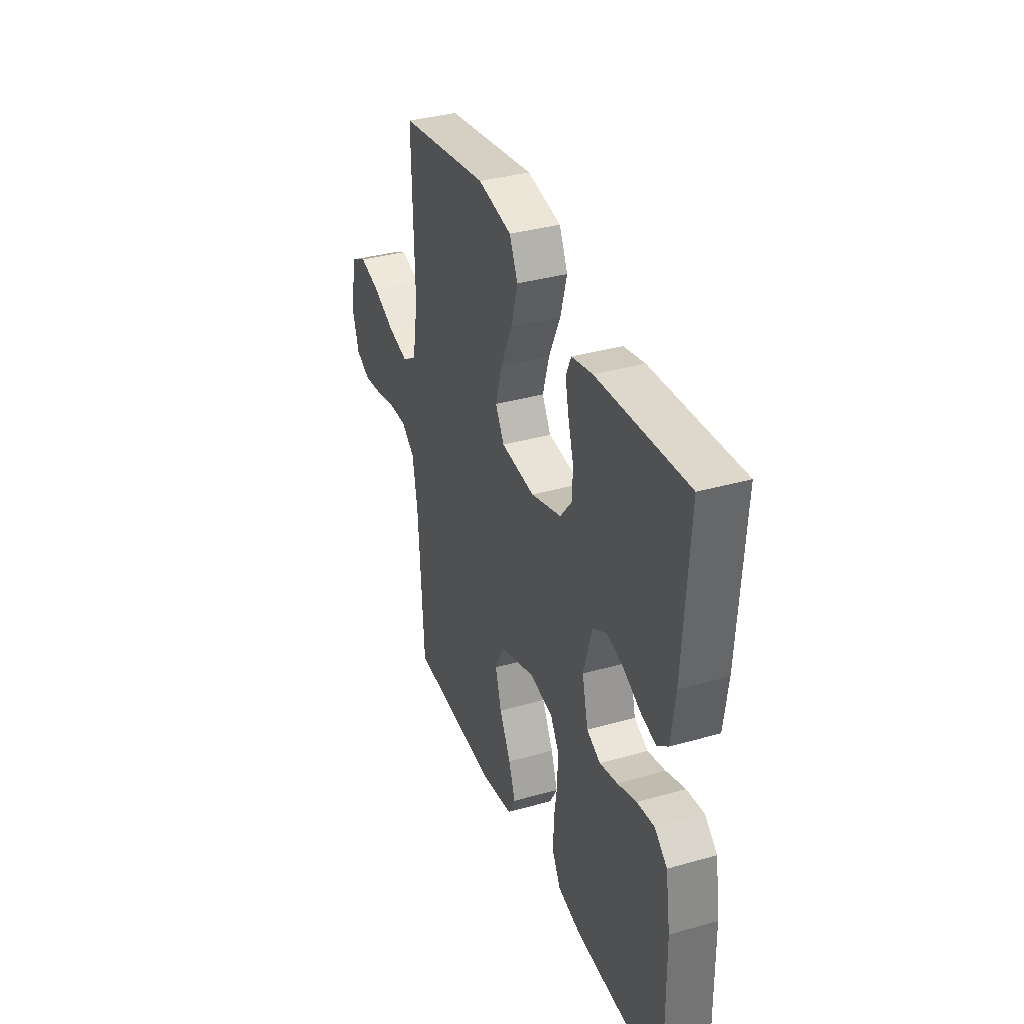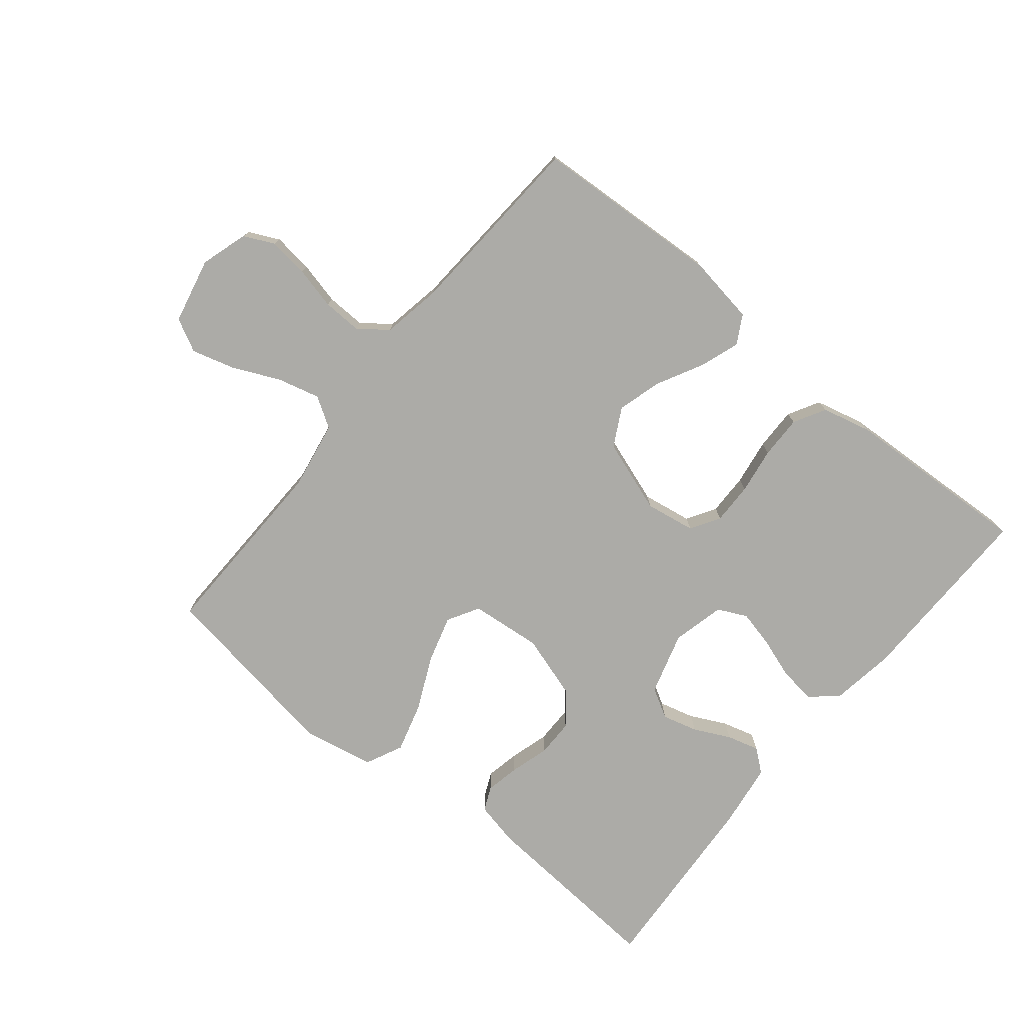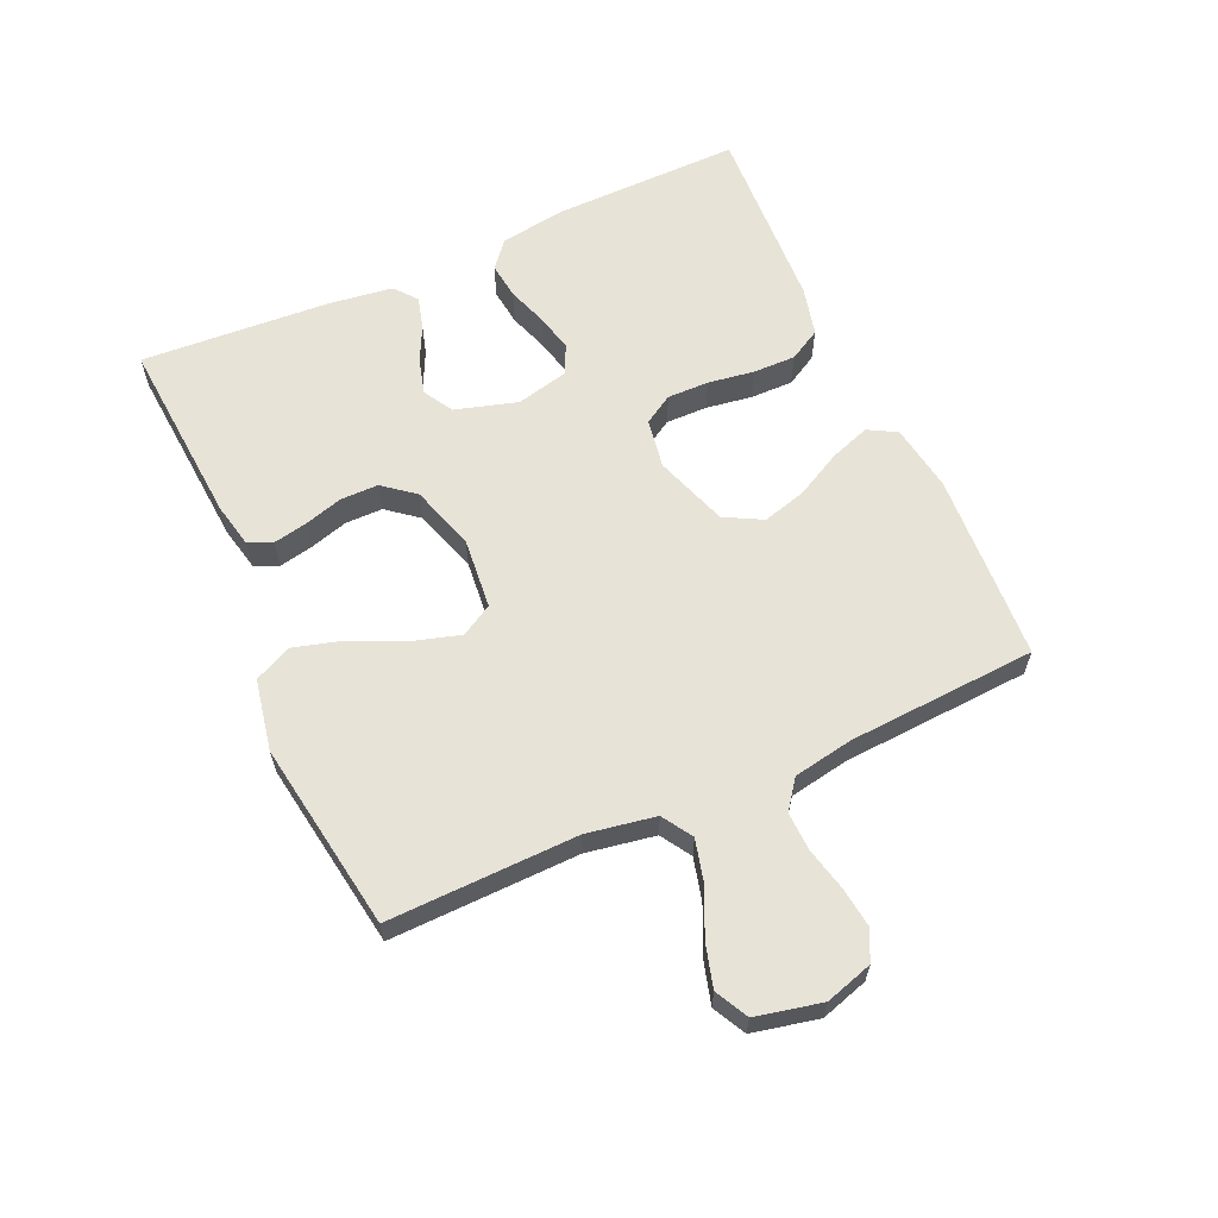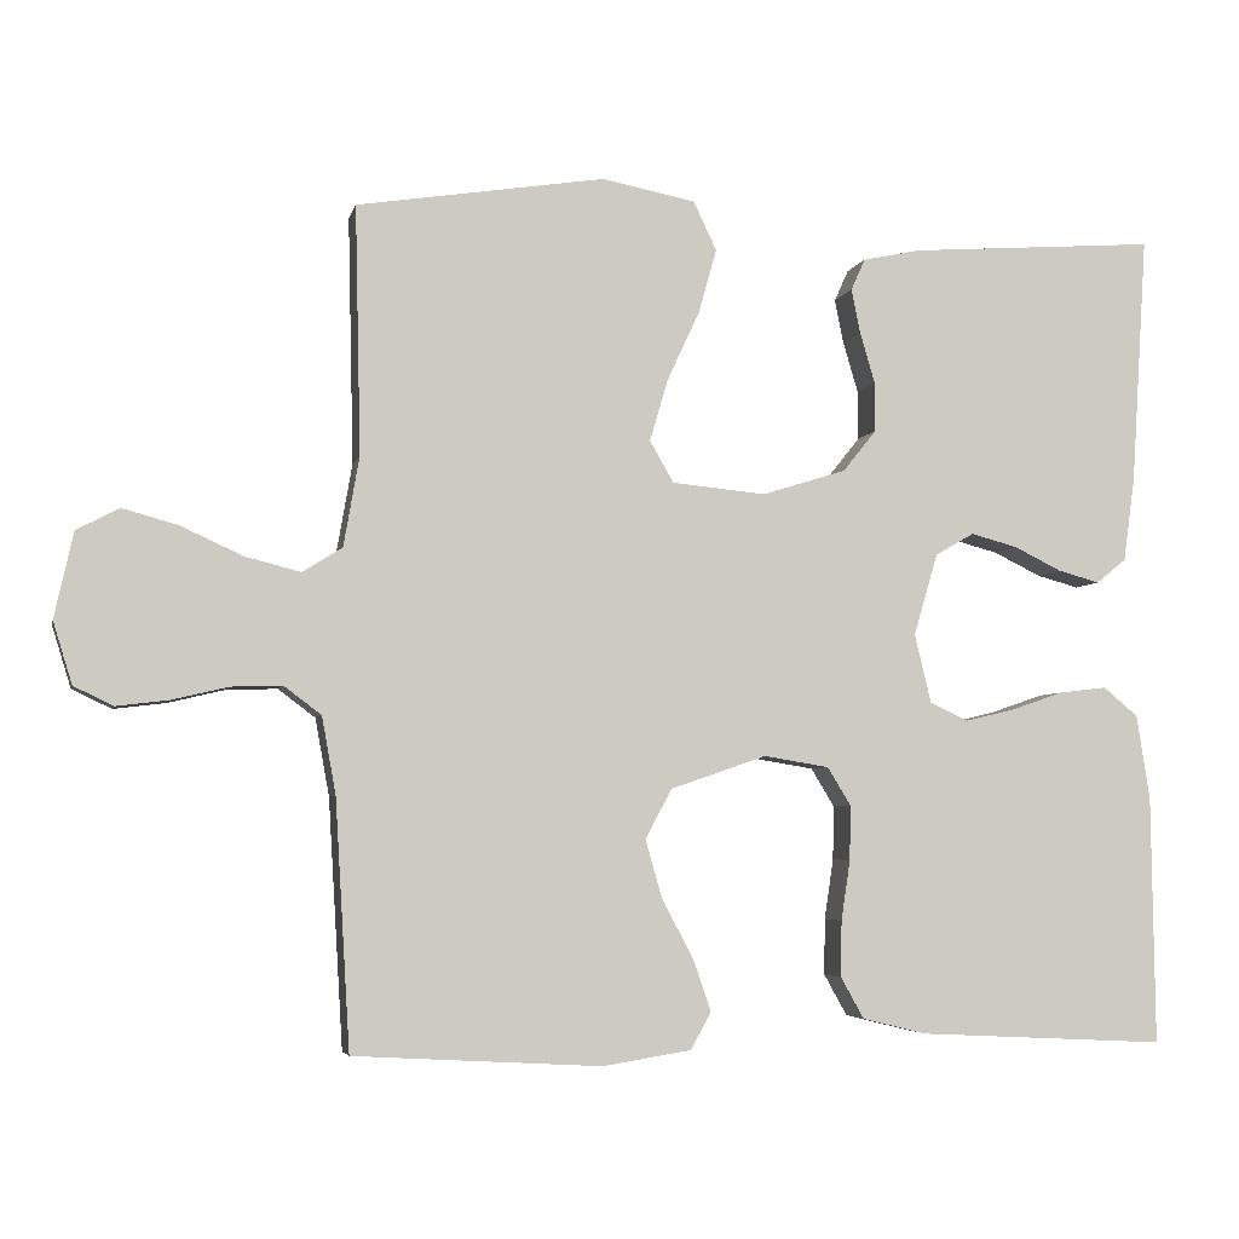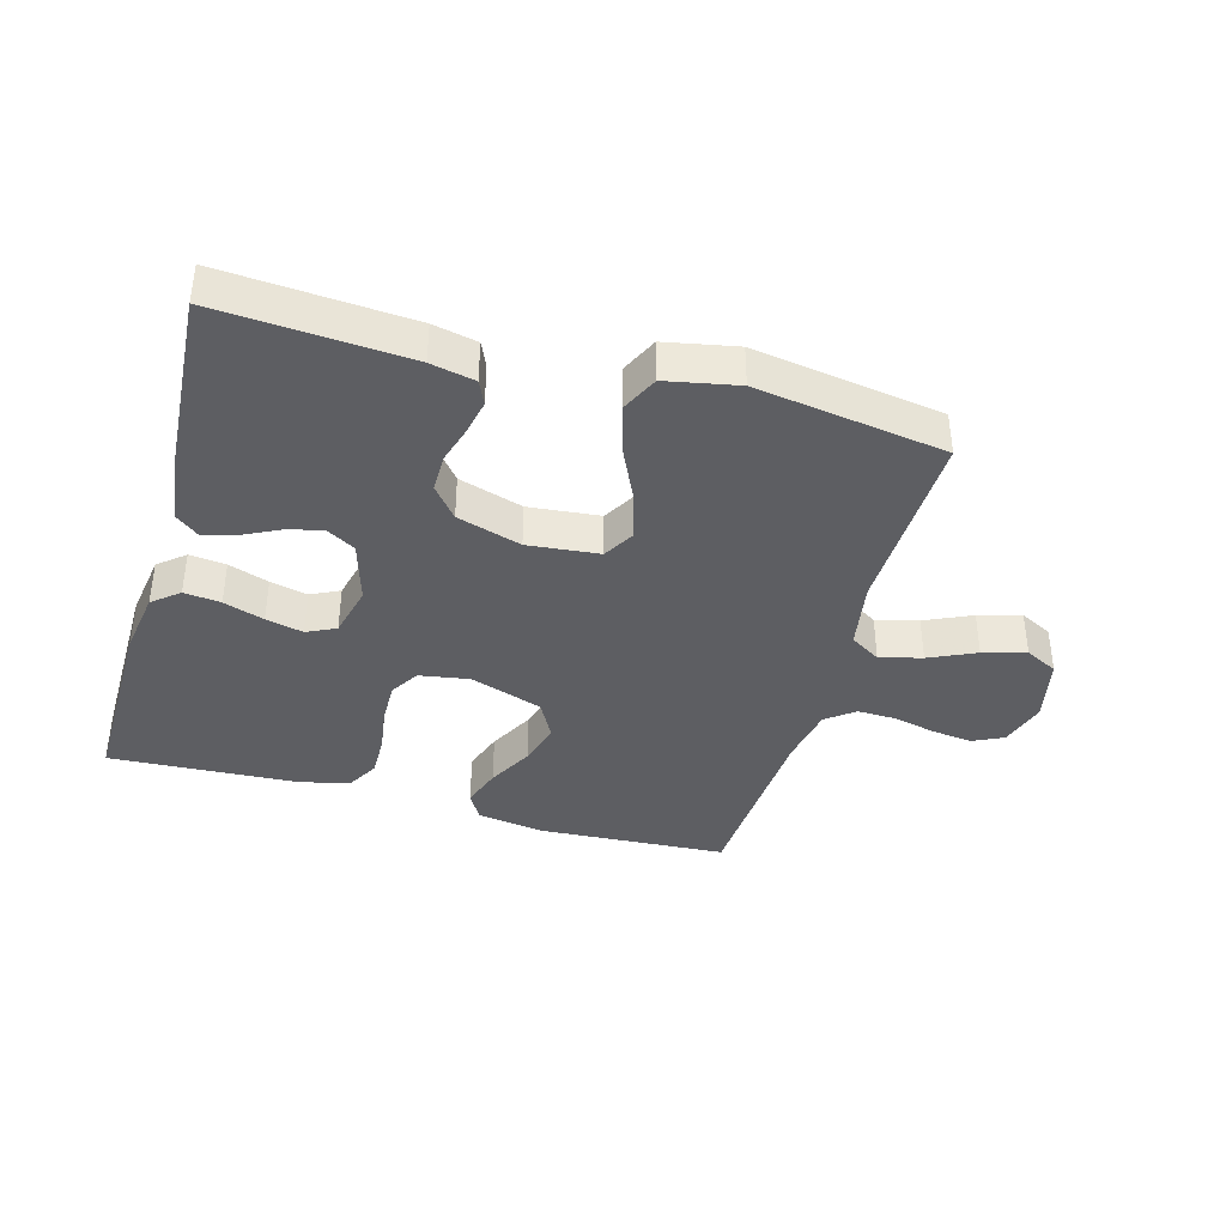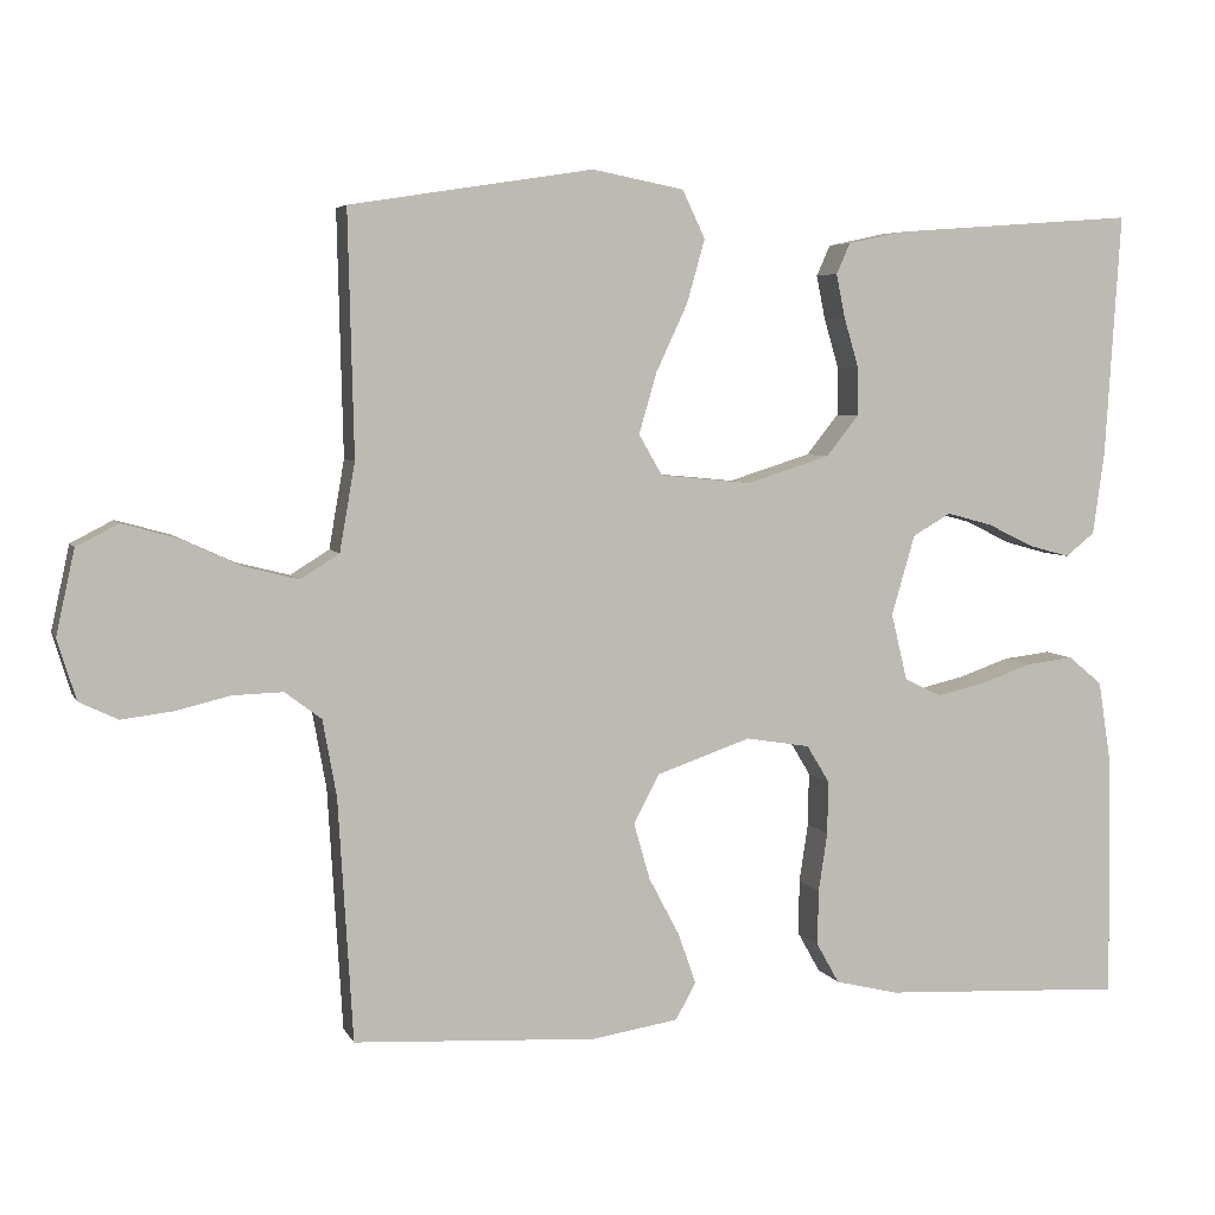
<metadata>
{"format":"obj","ext":"obj","renderer":"f3d","projection":"perspective","resolution":1024,"background":"white","views":[{"elev":35.5,"azim":-110.6,"up":"+Z"},{"elev":-76.3,"azim":140.8,"up":"+Y"},{"elev":61.9,"azim":65.8,"up":"+Y"},{"elev":-4.6,"azim":167.5,"up":"+Z"},{"elev":-38.7,"azim":-15.6,"up":"+Y"},{"elev":5.2,"azim":163.9,"up":"+Z"}]}
</metadata>
<code>
v -0.5 0.07 -0.5
v -0.496 0.07 -0.2
v -0.48 0.07 -0.097
v -0.438 0.07 -0.062
v -0.38 0.07 -0.069
v -0.316 0.07 -0.091
v -0.257 0.07 -0.105
v -0.211 0.07 -0.083
v -0.191 0.07 0
v -0.22 0.07 0.099
v -0.267 0.07 0.126
v -0.323 0.07 0.111
v -0.38 0.07 0.083
v -0.431 0.07 0.069
v -0.467 0.07 0.098
v -0.481 0.07 0.2
v -0.5 0.07 0.5
v -0.2 0.07 0.478
v -0.13 0.07 0.463
v -0.113 0.07 0.425
v -0.124 0.07 0.371
v -0.142 0.07 0.31
v -0.142 0.07 0.25
v -0.102 0.07 0.2
v 0 0.07 0.168
v 0.113 0.07 0.179
v 0.142 0.07 0.229
v 0.12 0.07 0.304
v 0.081 0.07 0.388
v 0.059 0.07 0.466
v 0.087 0.07 0.525
v 0.2 0.07 0.547
v 0.5 0.07 0.5
v 0.493 0.07 0.2
v 0.512 0.07 0.091
v 0.56 0.07 0.061
v 0.627 0.07 0.078
v 0.701 0.07 0.112
v 0.769 0.07 0.131
v 0.821 0.07 0.104
v 0.844 0.07 0
v 0.821 0.07 -0.075
v 0.773 0.07 -0.098
v 0.709 0.07 -0.09
v 0.642 0.07 -0.074
v 0.58 0.07 -0.072
v 0.535 0.07 -0.106
v 0.518 0.07 -0.2
v 0.5 0.07 -0.5
v 0.2 0.07 -0.517
v 0.093 0.07 -0.5
v 0.068 0.07 -0.455
v 0.09 0.07 -0.392
v 0.128 0.07 -0.32
v 0.148 0.07 -0.25
v 0.116 0.07 -0.19
v 0 0.07 -0.15
v -0.079 0.07 -0.163
v -0.107 0.07 -0.209
v -0.106 0.07 -0.275
v -0.095 0.07 -0.348
v -0.094 0.07 -0.416
v -0.122 0.07 -0.466
v -0.2 0.07 -0.485
v -0.5 0 -0.5
v -0.496 0 -0.2
v -0.48 0 -0.097
v -0.438 0 -0.062
v -0.38 0 -0.069
v -0.316 0 -0.091
v -0.257 0 -0.105
v -0.211 0 -0.083
v -0.191 0 0
v -0.22 0 0.099
v -0.267 0 0.126
v -0.323 0 0.111
v -0.38 0 0.083
v -0.431 0 0.069
v -0.467 0 0.098
v -0.481 0 0.2
v -0.5 0 0.5
v -0.2 0 0.478
v -0.13 0 0.463
v -0.113 0 0.425
v -0.124 0 0.371
v -0.142 0 0.31
v -0.142 0 0.25
v -0.102 0 0.2
v 0 0 0.168
v 0.113 0 0.179
v 0.142 0 0.229
v 0.12 0 0.304
v 0.081 0 0.388
v 0.059 0 0.466
v 0.087 0 0.525
v 0.2 0 0.547
v 0.5 0 0.5
v 0.493 0 0.2
v 0.512 0 0.091
v 0.56 0 0.061
v 0.627 0 0.078
v 0.701 0 0.112
v 0.769 0 0.131
v 0.821 0 0.104
v 0.844 0 0
v 0.821 0 -0.075
v 0.773 0 -0.098
v 0.709 0 -0.09
v 0.642 0 -0.074
v 0.58 0 -0.072
v 0.535 0 -0.106
v 0.518 0 -0.2
v 0.5 0 -0.5
v 0.2 0 -0.517
v 0.093 0 -0.5
v 0.068 0 -0.455
v 0.09 0 -0.392
v 0.128 0 -0.32
v 0.148 0 -0.25
v 0.116 0 -0.19
v 0 0 -0.15
v -0.079 0 -0.163
v -0.107 0 -0.209
v -0.106 0 -0.275
v -0.095 0 -0.348
v -0.094 0 -0.416
v -0.122 0 -0.466
v -0.2 0 -0.485
f 4 5 6
f 3 4 6
f 2 3 6
f 1 2 6
f 64 1 6
f 63 64 6
f 62 63 6
f 61 62 6
f 60 61 6
f 59 60 6 7
f 58 59 7 8
f 57 58 8 9
f 56 57 9 10
f 52 53 54
f 51 52 54
f 50 51 54
f 49 50 54
f 48 49 54
f 47 48 54 55
f 46 47 55 56
f 43 44 45
f 42 43 45
f 41 42 45
f 40 41 45
f 39 40 45
f 38 39 45
f 37 38 45
f 36 37 45 46
f 46 56 10
f 36 46 10
f 35 36 10
f 32 33 34
f 31 32 34
f 30 31 34
f 29 30 34
f 28 29 34
f 27 28 34 35
f 20 21 22
f 19 20 22
f 18 19 22
f 17 18 22
f 16 17 22
f 15 16 22
f 14 15 22
f 13 14 22
f 12 13 22
f 11 12 22 23
f 10 11 23 24
f 26 27 35
f 25 26 35 10
f 10 24 25
f 70 69 68
f 70 68 67
f 70 67 66
f 70 66 65
f 70 65 128
f 70 128 127
f 70 127 126
f 70 126 125
f 70 125 124
f 71 70 124 123
f 72 71 123 122
f 73 72 122 121
f 74 73 121 120
f 118 117 116
f 118 116 115
f 118 115 114
f 118 114 113
f 118 113 112
f 119 118 112 111
f 120 119 111 110
f 109 108 107
f 109 107 106
f 109 106 105
f 109 105 104
f 109 104 103
f 109 103 102
f 109 102 101
f 110 109 101 100
f 74 120 110
f 74 110 100
f 74 100 99
f 98 97 96
f 98 96 95
f 98 95 94
f 98 94 93
f 98 93 92
f 99 98 92 91
f 86 85 84
f 86 84 83
f 86 83 82
f 86 82 81
f 86 81 80
f 86 80 79
f 86 79 78
f 86 78 77
f 86 77 76
f 87 86 76 75
f 88 87 75 74
f 99 91 90
f 74 99 90 89
f 89 88 74
f 1 65 66 2
f 2 66 67 3
f 3 67 68 4
f 4 68 69 5
f 5 69 70 6
f 6 70 71 7
f 7 71 72 8
f 8 72 73 9
f 9 73 74 10
f 10 74 75 11
f 11 75 76 12
f 12 76 77 13
f 13 77 78 14
f 14 78 79 15
f 15 79 80 16
f 16 80 81 17
f 17 81 82 18
f 18 82 83 19
f 19 83 84 20
f 20 84 85 21
f 21 85 86 22
f 22 86 87 23
f 23 87 88 24
f 24 88 89 25
f 25 89 90 26
f 26 90 91 27
f 27 91 92 28
f 28 92 93 29
f 29 93 94 30
f 30 94 95 31
f 31 95 96 32
f 32 96 97 33
f 33 97 98 34
f 34 98 99 35
f 35 99 100 36
f 36 100 101 37
f 37 101 102 38
f 38 102 103 39
f 39 103 104 40
f 40 104 105 41
f 41 105 106 42
f 42 106 107 43
f 43 107 108 44
f 44 108 109 45
f 45 109 110 46
f 46 110 111 47
f 47 111 112 48
f 48 112 113 49
f 49 113 114 50
f 50 114 115 51
f 51 115 116 52
f 52 116 117 53
f 53 117 118 54
f 54 118 119 55
f 55 119 120 56
f 56 120 121 57
f 57 121 122 58
f 58 122 123 59
f 59 123 124 60
f 60 124 125 61
f 61 125 126 62
f 62 126 127 63
f 63 127 128 64
f 64 128 65 1

</code>
